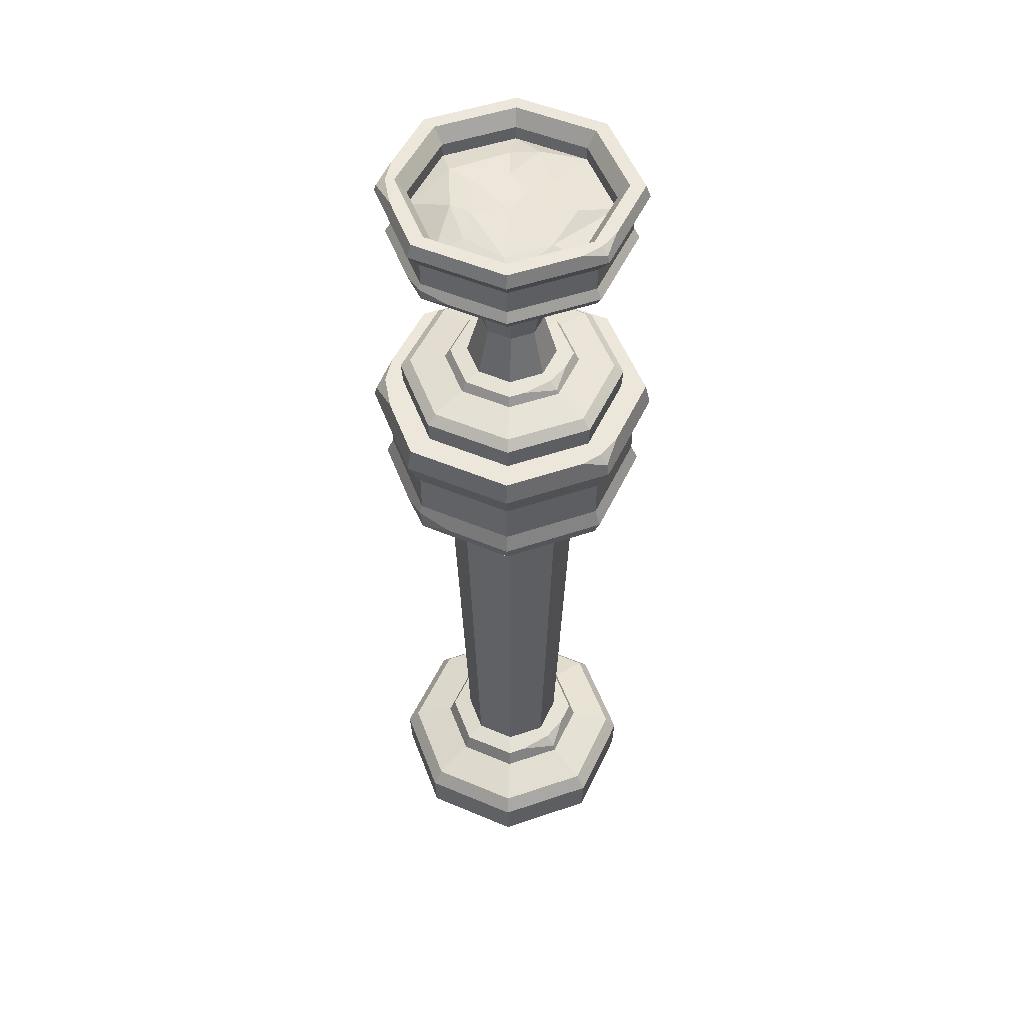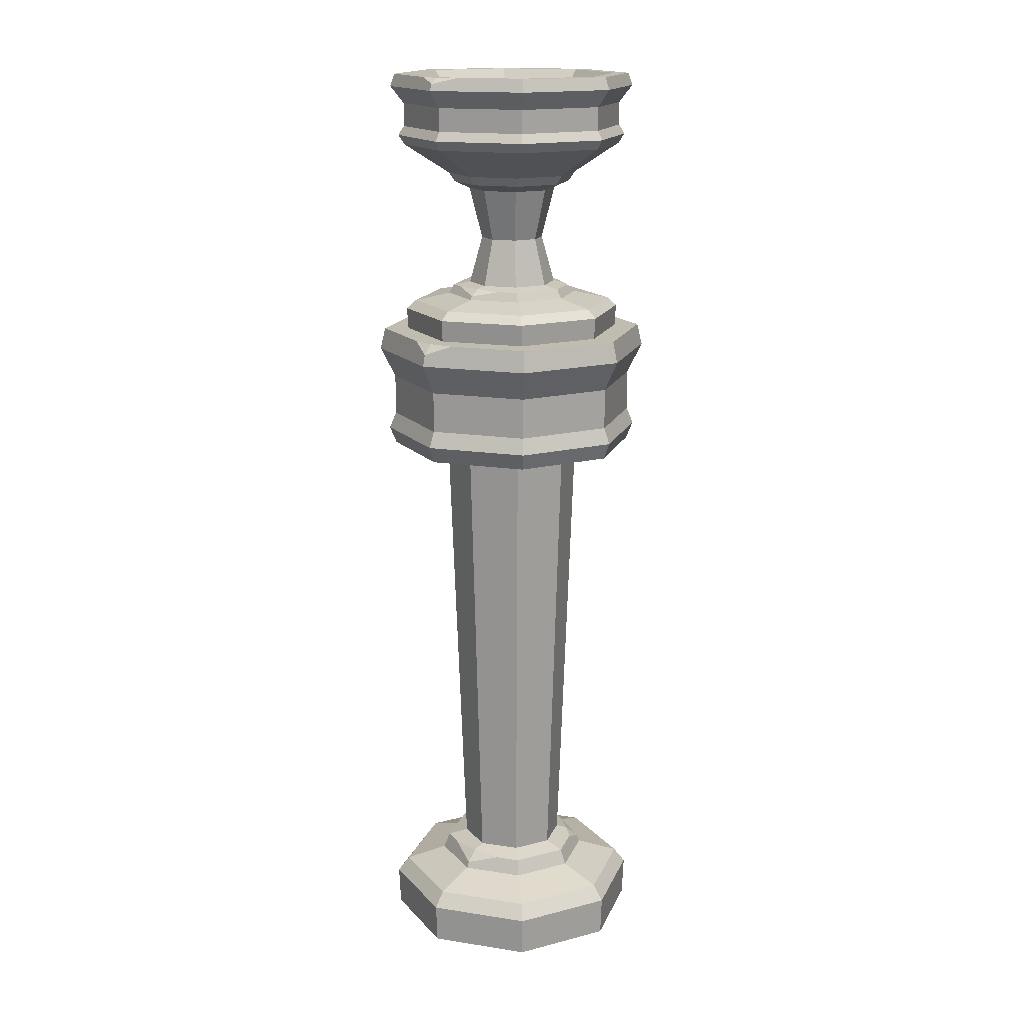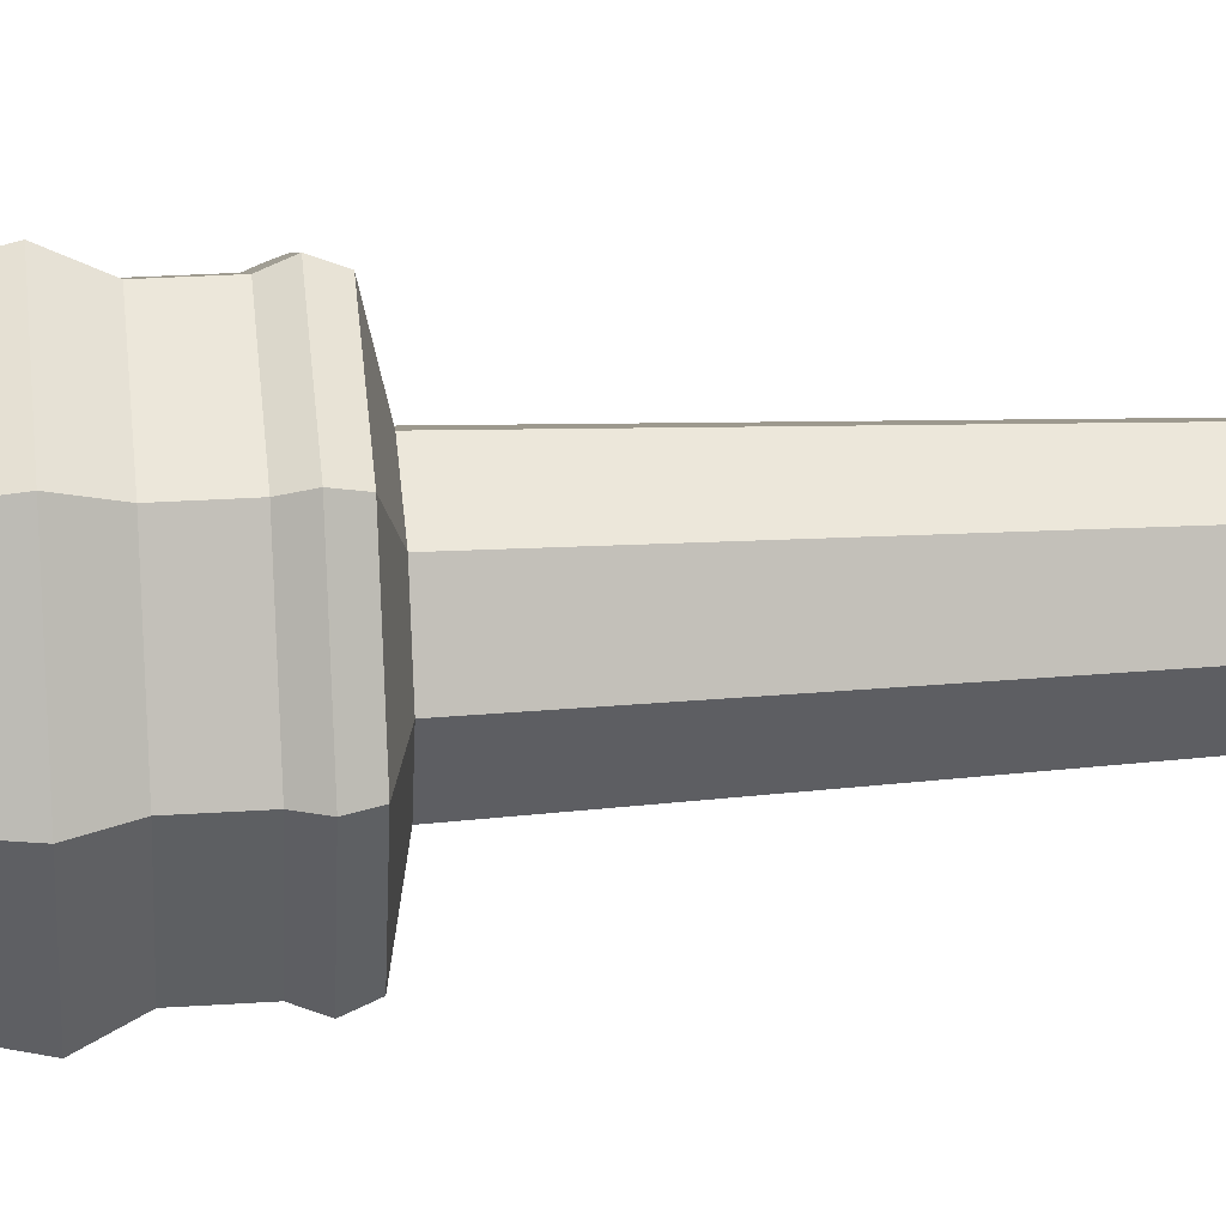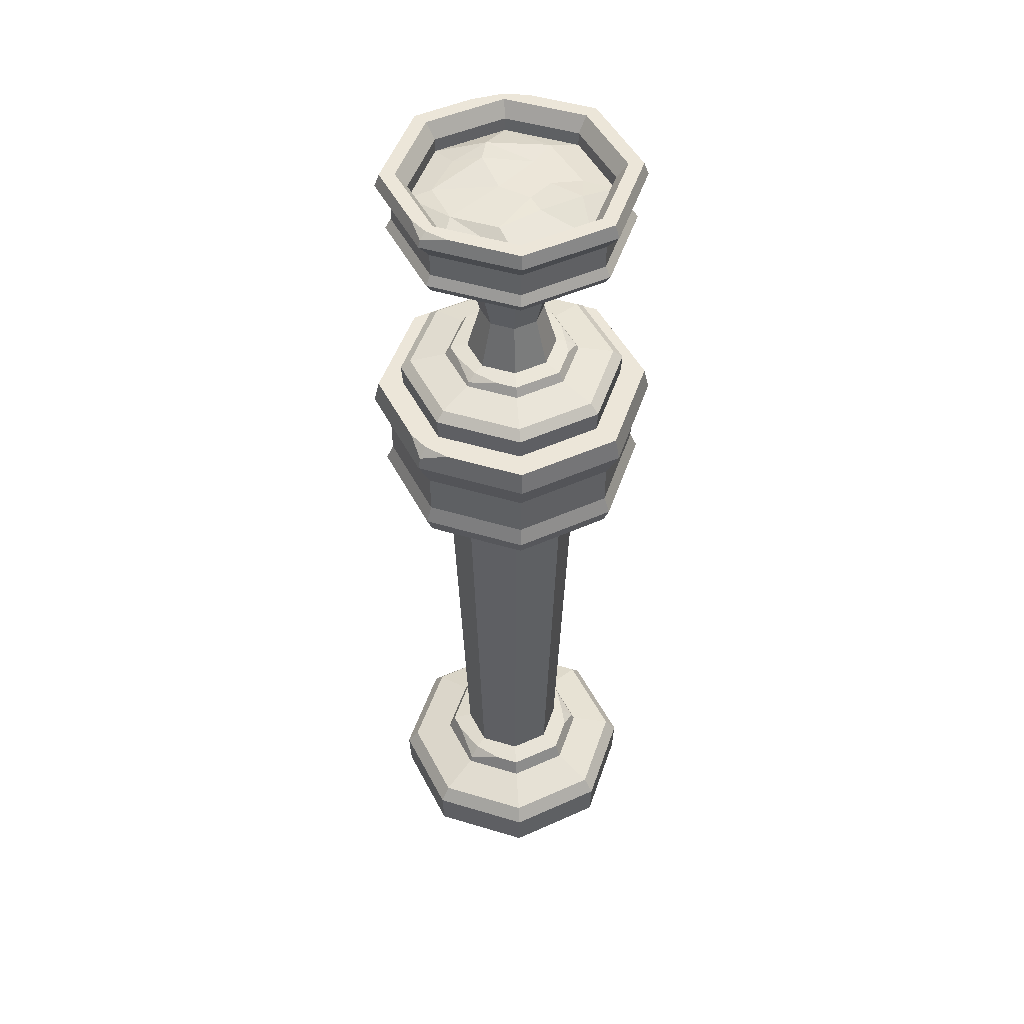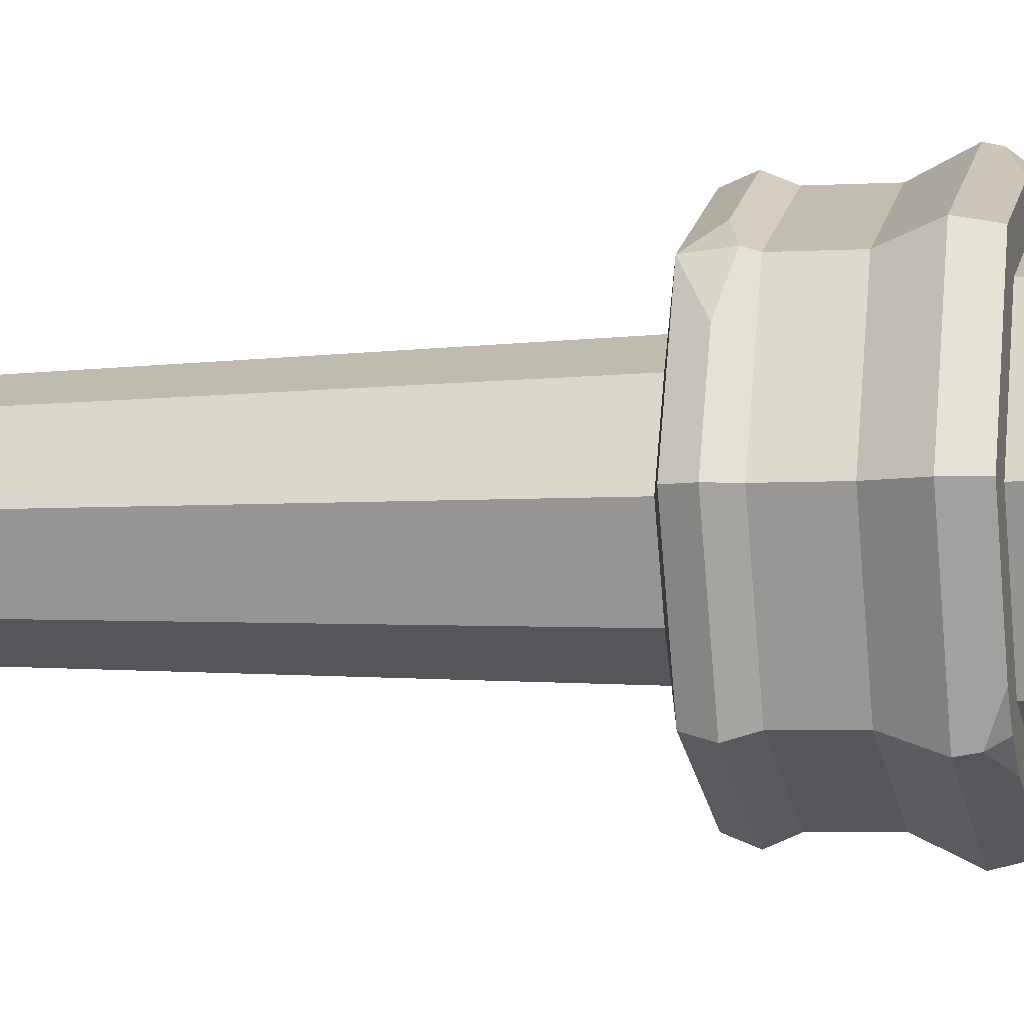
<metadata>
{"format":"obj","ext":"obj","renderer":"f3d","projection":"perspective","resolution":1024,"background":"white","views":[{"elev":51.0,"azim":92.2,"up":"+Y"},{"elev":16.6,"azim":175.0,"up":"+Y"},{"elev":26.1,"azim":-96.1,"up":"+Z"},{"elev":48.7,"azim":176.0,"up":"+Y"},{"elev":-4.1,"azim":102.7,"up":"+Z"}]}
</metadata>
<code>
v 15.13 0 -15.13
v -1e-06 0 -21.4
v -15.13 0 -15.13
v -21.4 0 0
v -15.13 0 15.13
v -1e-06 0 21.4
v 15.13 0 15.13
v 21.4 0 0
v 16.3 107.8 -16.3
v -1e-06 107.8 -23.05
v -16.3 107.8 -16.3
v -23.05 107.8 4e-06
v -16.3 107.8 16.3
v -1e-06 107.8 23.05
v 16.3 107.8 16.3
v 23.05 107.8 4e-06
v -1e-06 0 0
v 14 8.932 -14
v -1e-06 8.932 -19.8
v -14 8.932 -14
v -19.8 8.932 0
v -14 8.932 14
v -1e-06 8.932 19.8
v 14 8.932 14
v 19.8 8.932 0
v 6.095 14.46 -6.095
v 8.62 14.46 0
v 6.095 14.46 6.095
v -1e-06 14.46 8.62
v -6.095 14.46 6.095
v -8.62 14.46 0
v -6.095 14.46 -6.095
v -1e-06 14.46 -8.62
v 14.57 90.78 -14.57
v 20.6 90.78 4e-06
v 14.57 90.78 14.57
v -1e-06 90.78 20.6
v -14.57 90.78 14.57
v -20.6 90.78 4e-06
v -14.57 90.78 -14.57
v -1e-06 90.78 -20.6
v 15.32 6.48 -15.32
v -1e-06 6.48 -21.67
v -15.32 6.48 -15.32
v -21.67 6.48 0
v -15.32 6.48 15.32
v -1e-06 6.48 21.67
v 15.32 6.48 15.32
v 21.67 6.48 0
v 14.57 96.13 -14.57
v 20.6 96.13 4e-06
v 14.57 96.13 14.57
v -1e-06 96.13 20.6
v -14.57 96.13 14.57
v -20.6 96.13 4e-06
v -14.57 96.13 -14.57
v -1e-06 96.13 -20.6
v 15.34 93.5 -15.34
v -1e-06 93.5 -21.7
v -15.34 93.5 -15.34
v -21.7 93.5 4e-06
v -15.34 93.5 15.34
v -1e-06 93.5 21.7
v 14.96 94.8 14.96
v 21.7 93.5 4e-06
v 14.57 102.8 -14.57
v 20.6 102.8 4e-06
v 14.57 102.8 14.57
v -1e-06 102.8 20.6
v -14.57 102.8 14.57
v -20.6 102.8 4e-06
v -14.57 102.8 -14.57
v -1e-06 102.8 -20.6
v 15 111.3 -15
v -1e-06 111.3 -22.22
v -15.71 111.3 -15.71
v -22.22 111.3 4e-06
v -15.71 111.3 15.71
v -1e-06 109.2 22.7
v 15.71 111.3 15.71
v 22.22 111.3 4e-06
v -1e-06 111.3 8.8e-05
v -2e-06 111.3 8.8e-05
v 9.156 11.06 -9.156
v -1e-06 11.06 -12.95
v -9.156 11.06 -9.156
v -12.95 11.06 0
v -9.156 11.06 9.156
v -1e-06 11.06 12.95
v 9.156 11.06 9.156
v 12.95 11.06 0
v 7.618 13.9 -7.618
v 11.91 13.6 0
v 8.421 13.6 8.421
v -1e-06 13.6 11.91
v -8.421 13.6 8.421
v -10.41 13.99 0
v -8.421 13.6 -8.421
v -1e-06 13.6 -11.91
v 8.003 88.79 -8.003
v 11.32 88.79 9e-06
v 8.003 88.79 8.003
v -1e-06 88.79 11.32
v -8.003 88.79 8.003
v -11.32 88.79 9e-06
v -8.003 88.79 -8.003
v -1e-06 88.79 -11.32
v -4.579 111.3 20.32
v -1e-06 111.3 21.12
v 5.727 111.3 19.85
v 11.2 93.5 17.06
v 17.56 93.5 10
v 17.22 111.3 -12.07
v 11.63 111.3 -17.4
v 15.99 109.7 -15.99
v -10.71 13.6 -2.9
v -9.858 13.6 4.953
v -12.5 12.15 0
v 10.76 13.6 -2.787
v 3.665 13.6 -10.39
v 8.861 12.08 -8.861
v 12.82 111.1 -12.82
v -1e-06 111.1 -18.13
v -12.82 111.1 -12.82
v -18.13 111.1 0
v -12.82 111.1 12.82
v -1e-06 111.1 18.13
v 12.82 111.1 12.82
v 18.13 111.1 0
v 14.53 152.5 -14.53
v -1e-06 152.5 -20.55
v -14.53 152.5 -14.53
v -20.55 152.5 0
v -14.53 152.5 14.53
v -1e-06 152.5 20.55
v 14.53 152.5 14.53
v 20.55 152.5 0
v 11.86 116.2 -11.86
v -1e-06 116.2 -16.77
v -11.86 116.2 -11.86
v -16.77 116.2 0
v -11.86 116.2 11.86
v -1e-06 116.2 16.77
v 11.86 116.2 11.86
v 16.77 116.2 0
v 5.164 119.3 -5.164
v 7.303 119.3 0
v 5.164 119.3 5.164
v -1e-06 119.3 7.303
v -5.164 119.3 5.164
v -7.303 119.3 0
v -5.164 119.3 -5.164
v -1e-06 119.3 -7.303
v 5.164 135.4 -5.164
v 7.303 135.4 0
v 5.164 135.4 5.164
v -1e-06 135.4 7.303
v -5.164 135.4 5.164
v -7.303 135.4 0
v -5.164 135.4 -5.164
v -1e-06 135.4 -7.303
v 12.98 142.9 -12.98
v 18.36 142.9 0
v 12.98 142.9 12.98
v -1e-06 142.9 18.36
v -12.98 142.9 12.98
v -18.36 142.9 0
v -12.98 142.9 -12.98
v -1e-06 142.9 -18.36
v 12.98 114.8 -12.98
v -1e-06 114.8 -18.36
v -12.98 114.8 -12.98
v -18.36 114.8 0
v -12.98 114.8 12.98
v -1e-06 114.8 18.36
v 12.98 114.8 12.98
v 18.36 114.8 0
v 3.657 127 -3.657
v -1e-06 127 -5.172
v -3.657 127 -3.657
v -5.172 127 0
v -3.657 127 3.657
v -1e-06 127 5.172
v 3.657 127 3.657
v 5.172 127 0
v 12.98 145.9 -12.98
v 18.36 145.9 0
v 12.98 145.9 12.98
v -1e-06 145.9 18.36
v -12.98 145.9 12.98
v -18.36 145.9 0
v -12.98 145.9 -12.98
v -1e-06 145.9 -18.36
v 13.68 144.4 -13.68
v -1e-06 144.4 -19.34
v -13.68 144.4 -13.68
v -19.34 144.4 0
v -13.68 144.4 13.68
v -1e-06 144.4 19.34
v 13.33 145.1 13.33
v 19.34 144.4 0
v 12.98 149.7 -12.98
v 18.36 149.7 0
v 12.98 149.7 12.98
v -1e-06 149.7 18.36
v -12.98 149.7 12.98
v -18.36 149.7 0
v -12.98 149.7 -12.98
v -1e-06 149.7 -18.36
v 13.37 154.5 -13.37
v -1e-06 154.5 -19.8
v -14 154.5 -14
v -19.8 154.5 0
v -14 154.5 14
v -1e-06 153.3 20.24
v 14 154.5 14
v 19.8 154.5 0
v 12.32 154.5 -12.32
v -1e-06 154.5 -17.42
v -12.32 154.5 -12.32
v -17.42 154.5 0
v -12.32 154.5 12.32
v -1e-06 154.5 17.42
v 12.32 154.5 12.32
v 17.42 154.5 0
v 11.08 152.1 -11.08
v -1e-06 152.1 -15.67
v -11.08 152.1 -11.08
v -15.67 152.1 0
v -11.08 152.1 11.08
v -1e-06 152.1 15.67
v 11.08 152.1 11.08
v 15.67 152.1 0
v 11.08 149.9 -11.08
v -1e-06 149.9 -15.67
v 1.959 151.1 0.2933
v -11.08 149.9 -11.08
v -15.67 149.9 0
v -11.08 149.9 11.08
v -1e-06 149.9 15.67
v 11.08 149.9 11.08
v 15.67 149.9 0
v -10.78 151.1 0.7249
v -6.555 151.1 9.822
v 3.34 152.7 9.026
v -10.26 151.9 -3.849
v 9.607 151.1 -6.34
v -3.841 151.1 -5.658
v 2.542 151.7 -9.903
v 8.597 151.1 6.78
v 12.06 150.7 0.7249
v -2.621 151.1 -2.673
v -5.918 151.1 0.5081
v -3.807 151.1 5.876
v 4.15 152.2 6.047
v 7.757 117.4 -7.757
v -1e-06 117.4 -10.97
v -7.757 117.4 -7.757
v -10.97 117.4 0
v -7.757 117.4 7.757
v -1e-06 117.4 10.97
v 7.757 117.4 7.757
v 10.97 117.4 0
v 6.454 119 -6.454
v 10.09 118.8 0
v 7.135 118.8 7.135
v -1e-06 118.8 10.09
v -7.135 118.8 7.135
v -8.817 119 0
v -7.135 118.8 -7.135
v -1e-06 118.8 -10.09
v 6.953 136.6 -6.953
v -1e-06 136.6 -9.833
v -6.953 136.6 -6.953
v -9.833 136.6 0
v -6.953 136.6 6.953
v -1e-06 136.6 9.833
v 6.953 136.6 6.953
v 9.833 136.6 0
v 7.655 138 -7.655
v 10.83 138 0
v 7.655 138 7.656
v -1e-06 138 10.83
v -7.655 138 7.656
v -10.83 138 0
v -7.655 138 -7.655
v -1e-06 138 -10.83
v -4.081 154.5 18.11
v -1e-06 154.5 18.82
v 5.104 154.5 17.69
v 9.979 144.4 15.21
v 15.65 144.4 8.913
v 15.35 154.5 -10.76
v 10.36 154.5 -15.51
v 14.25 153.6 -14.25
v -9.072 118.8 -2.457
v -8.352 118.8 4.196
v -10.59 118 0
v 9.112 118.8 -2.361
v 3.105 118.8 -8.804
v 7.507 118 -7.507
f 84 85 99 120 121
f 85 86 98 99
f 86 87 118 116 98
f 87 88 96 117 118
f 88 89 95 96
f 89 90 94 95
f 90 91 93 94
f 91 84 121 119 93
f 2 1 17
f 3 2 17
f 4 3 17
f 5 4 17
f 6 5 17
f 7 6 17
f 8 7 17
f 1 8 17
f 42 43 19 18
f 43 44 20 19
f 44 45 21 20
f 45 46 22 21
f 46 47 23 22
f 47 48 24 23
f 48 49 25 24
f 49 42 18 25
f 27 26 100 101
f 28 27 101 102
f 29 28 102 103
f 30 29 103 104
f 31 30 104 105
f 32 31 105 106
f 33 32 106 107
f 26 33 107 100
f 65 58 50 51
f 64 112 65 51 52
f 63 111 64 52 53
f 62 63 53 54
f 61 62 54 55
f 60 61 55 56
f 59 60 56 57
f 58 59 57 50
f 43 42 1 2
f 44 43 2 3
f 45 44 3 4
f 46 45 4 5
f 47 46 5 6
f 48 47 6 7
f 49 48 7 8
f 1 42 49 8
f 51 50 66 67
f 52 51 67 68
f 53 52 68 69
f 54 53 69 70
f 55 54 70 71
f 56 55 71 72
f 57 56 72 73
f 50 57 73 66
f 34 41 59 58
f 41 40 60 59
f 40 39 61 60
f 39 38 62 61
f 38 37 63 62
f 37 36 111 63
f 36 35 65 112
f 35 34 58 65
f 67 66 9 16
f 68 67 16 15
f 69 68 15 14
f 70 69 14 13
f 71 70 13 12
f 72 71 12 11
f 73 72 11 10
f 66 73 10 9
f 9 10 75 114 115
f 10 11 76 75
f 11 12 77 76
f 12 13 78 77
f 13 14 79 108 78
f 14 15 80 110 79
f 15 16 81 80
f 16 9 115 113 81
f 82 114 75
f 75 76 82
f 76 77 83 82
f 77 78 82 83
f 82 108 109
f 109 110 82
f 80 81 83 82
f 81 113 82 83
f 18 19 85 84
f 19 20 86 85
f 20 21 87 86
f 21 22 88 87
f 22 23 89 88
f 23 24 90 89
f 24 25 91 90
f 25 18 84 91
f 93 119 92 26 27
f 94 93 27 28
f 95 94 28 29
f 96 95 29 30
f 97 117 96 30 31
f 98 116 97 31 32
f 99 98 32 33
f 92 120 99 33 26
f 101 100 34 35
f 102 101 35 36
f 103 102 36 37
f 104 103 37 38
f 105 104 38 39
f 106 105 39 40
f 107 106 40 41
f 100 107 41 34
f 109 108 79
f 79 110 109
f 36 112 64
f 111 36 64
f 115 114 74
f 113 115 74
f 82 113 74
f 74 114 82
f 82 110 80
f 78 108 82
f 118 117 97
f 116 118 97
f 121 120 92
f 119 121 92
f 256 257 271 300 301
f 257 258 270 271
f 258 259 298 296 270
f 259 260 268 297 298
f 260 261 267 268
f 261 262 266 267
f 262 263 265 266
f 263 256 301 299 265
f 247 235 249
f 235 237 248 249
f 237 246 248
f 253 254 236
f 254 245 255
f 245 250 255
f 251 247 236
f 170 171 139 138
f 171 172 140 139
f 172 173 141 140
f 173 174 142 141
f 174 175 143 142
f 175 176 144 143
f 176 177 145 144
f 177 170 138 145
f 185 178 154 155
f 184 185 155 156
f 183 184 156 157
f 182 183 157 158
f 181 182 158 159
f 180 181 159 160
f 179 180 160 161
f 178 179 161 154
f 279 272 280 281
f 278 279 281 282
f 277 278 282 283
f 276 277 283 284
f 275 276 284 285
f 274 275 285 286
f 273 274 286 287
f 272 273 287 280
f 201 194 186 187
f 200 292 201 187 188
f 199 291 200 188 189
f 198 199 189 190
f 197 198 190 191
f 196 197 191 192
f 195 196 192 193
f 194 195 193 186
f 171 170 122 123
f 172 171 123 124
f 173 172 124 125
f 174 173 125 126
f 175 174 126 127
f 176 175 127 128
f 177 176 128 129
f 122 170 177 129
f 146 153 179 178
f 153 152 180 179
f 152 151 181 180
f 151 150 182 181
f 150 149 183 182
f 149 148 184 183
f 148 147 185 184
f 147 146 178 185
f 187 186 202 203
f 188 187 203 204
f 189 188 204 205
f 190 189 205 206
f 191 190 206 207
f 192 191 207 208
f 193 192 208 209
f 186 193 209 202
f 162 169 195 194
f 169 168 196 195
f 168 167 197 196
f 167 166 198 197
f 166 165 199 198
f 165 164 291 199
f 164 163 201 292
f 163 162 194 201
f 203 202 130 137
f 204 203 137 136
f 205 204 136 135
f 206 205 135 134
f 207 206 134 133
f 208 207 133 132
f 209 208 132 131
f 202 209 131 130
f 130 131 211 294 295
f 131 132 212 211
f 132 133 213 212
f 133 134 214 213
f 134 135 215 288 214
f 135 136 216 290 215
f 136 137 217 216
f 137 130 295 293 217
f 218 294 211 219
f 211 212 220 219
f 212 213 221 220
f 213 214 222 221
f 223 288 289
f 289 290 223
f 216 217 225 224
f 217 293 218 225
f 218 219 227 226
f 219 220 228 227
f 220 221 229 228
f 221 222 230 229
f 222 223 231 230
f 223 224 232 231
f 224 225 233 232
f 225 218 226 233
f 226 227 235 234
f 227 228 237 235
f 228 229 238 237
f 229 230 239 238
f 230 231 240 239
f 231 232 241 240
f 232 233 242 241
f 233 226 234 242
f 246 238 243
f 238 239 244 243
f 244 240 245
f 240 241 245
f 242 234 247
f 234 235 247
f 252 253 236
f 236 247 249 252
f 245 241 250
f 241 242 251 250
f 242 247 251
f 249 248 252
f 253 246 243
f 243 244 254 253
f 244 245 254
f 251 255 250
f 254 255 236
f 236 255 251
f 248 246 253 252
f 237 238 246
f 239 240 244
f 138 139 257 256
f 139 140 258 257
f 140 141 259 258
f 141 142 260 259
f 142 143 261 260
f 143 144 262 261
f 144 145 263 262
f 145 138 256 263
f 265 299 264 146 147
f 266 265 147 148
f 267 266 148 149
f 268 267 149 150
f 269 297 268 150 151
f 270 296 269 151 152
f 271 270 152 153
f 264 300 271 153 146
f 154 161 273 272
f 161 160 274 273
f 160 159 275 274
f 159 158 276 275
f 158 157 277 276
f 157 156 278 277
f 156 155 279 278
f 155 154 272 279
f 281 280 162 163
f 282 281 163 164
f 283 282 164 165
f 284 283 165 166
f 285 284 166 167
f 286 285 167 168
f 287 286 168 169
f 280 287 169 162
f 289 288 215
f 215 290 289
f 164 292 200
f 291 164 200
f 295 294 210
f 293 295 210
f 218 293 210
f 210 294 218
f 223 290 216 224
f 214 288 223 222
f 298 297 269
f 296 298 269
f 301 300 264
f 299 301 264

</code>
